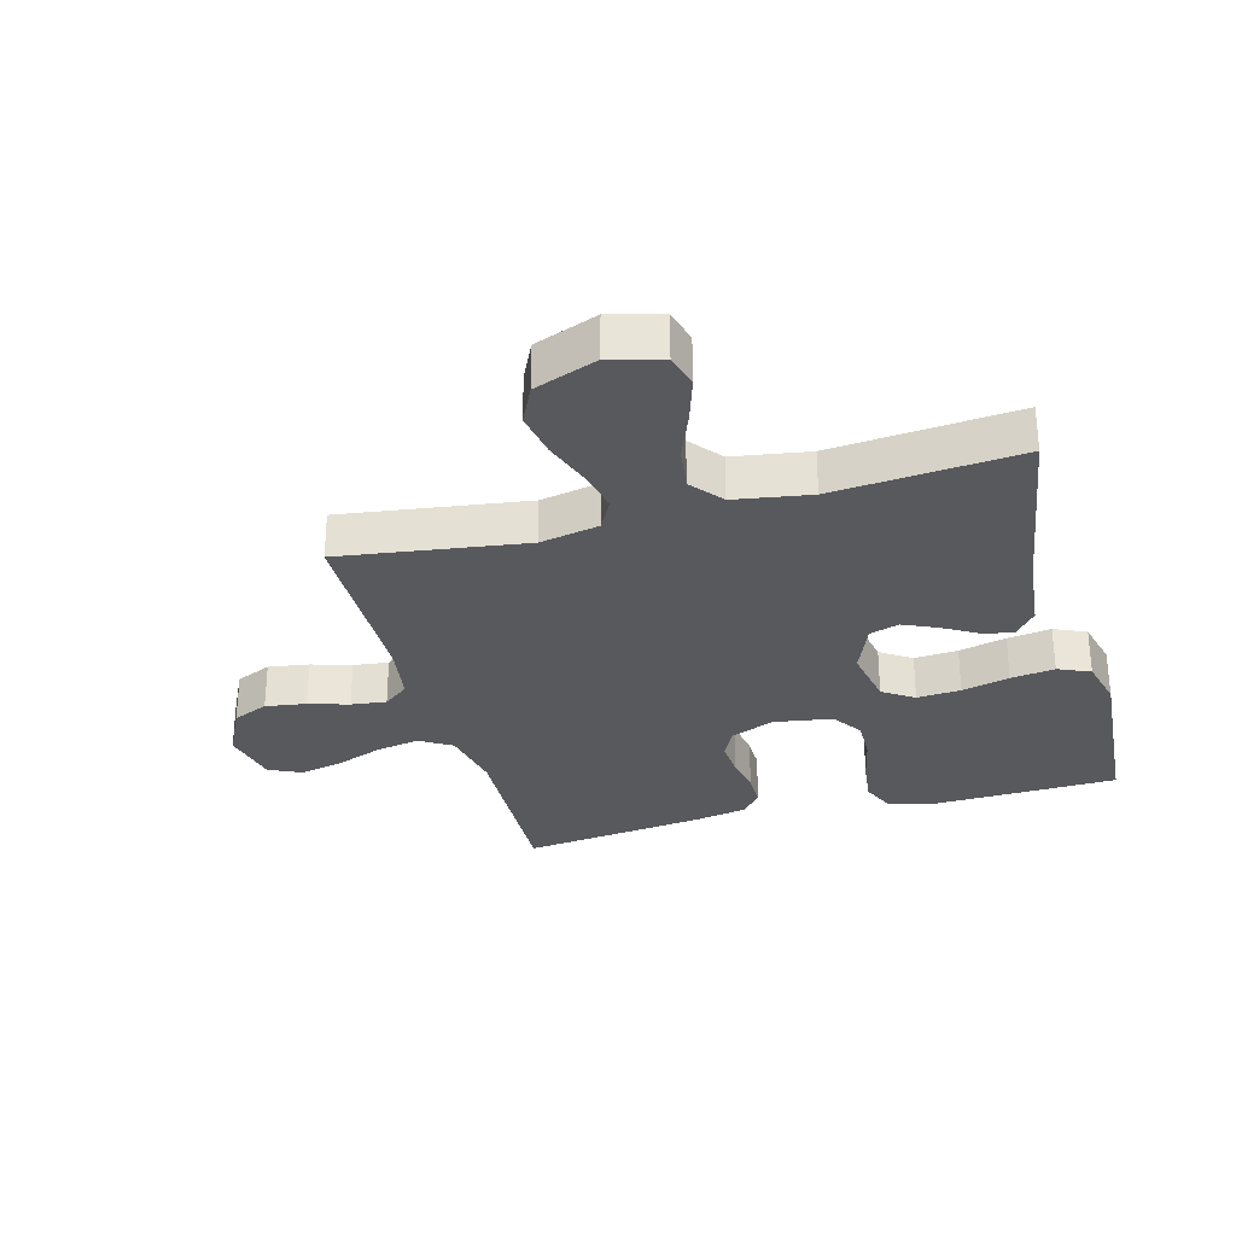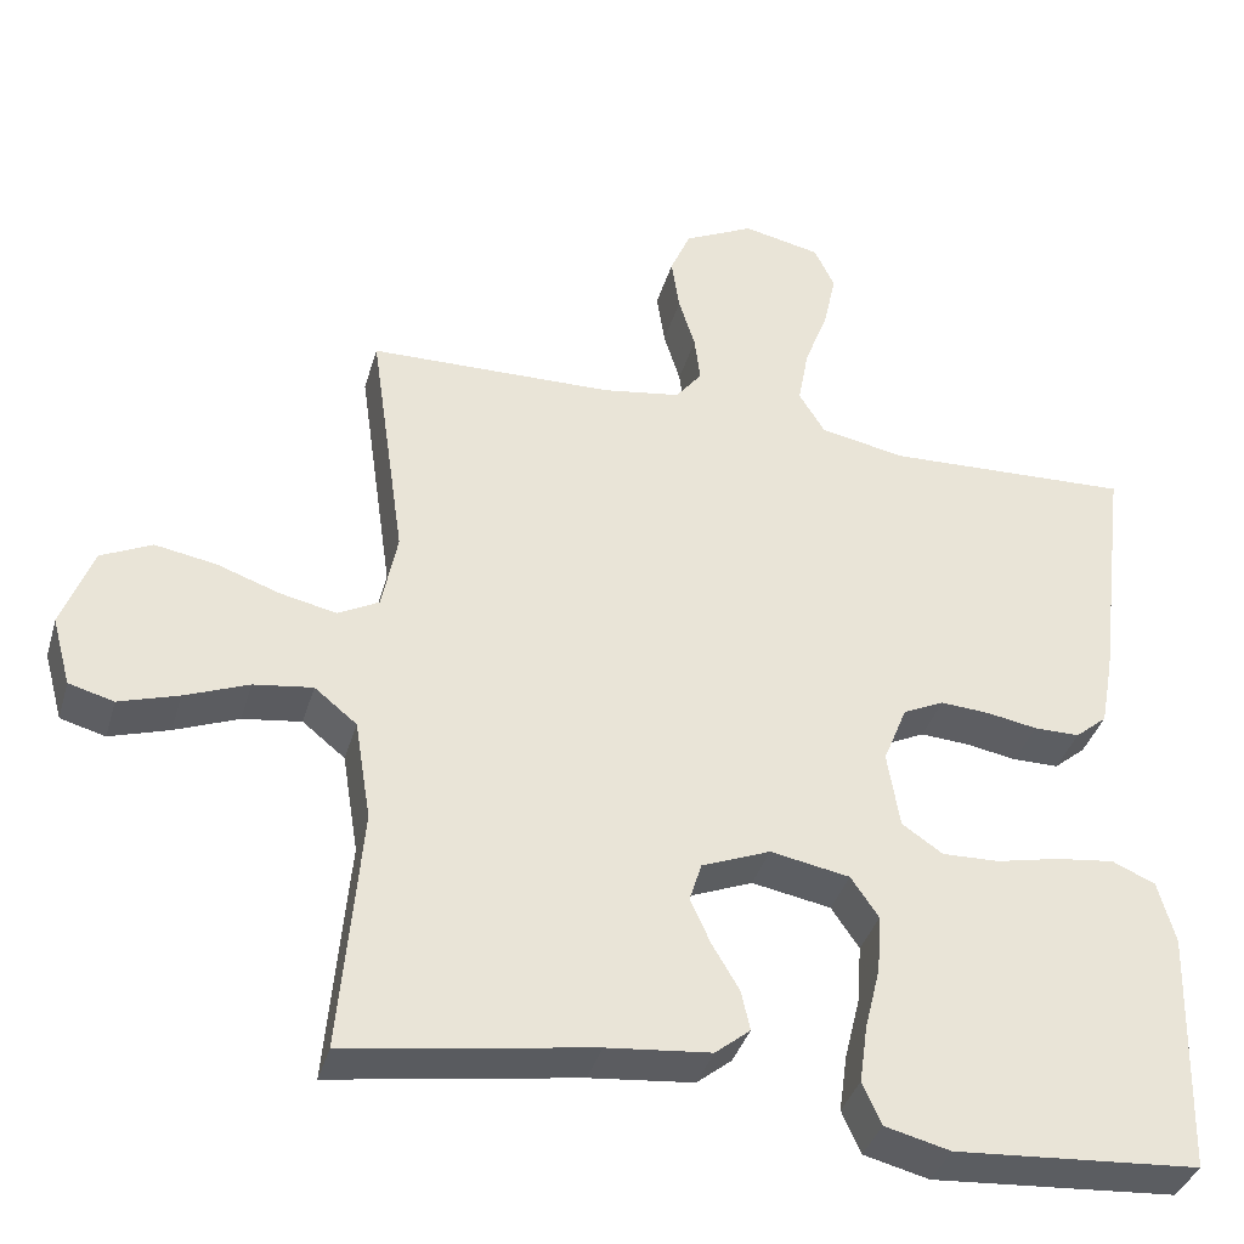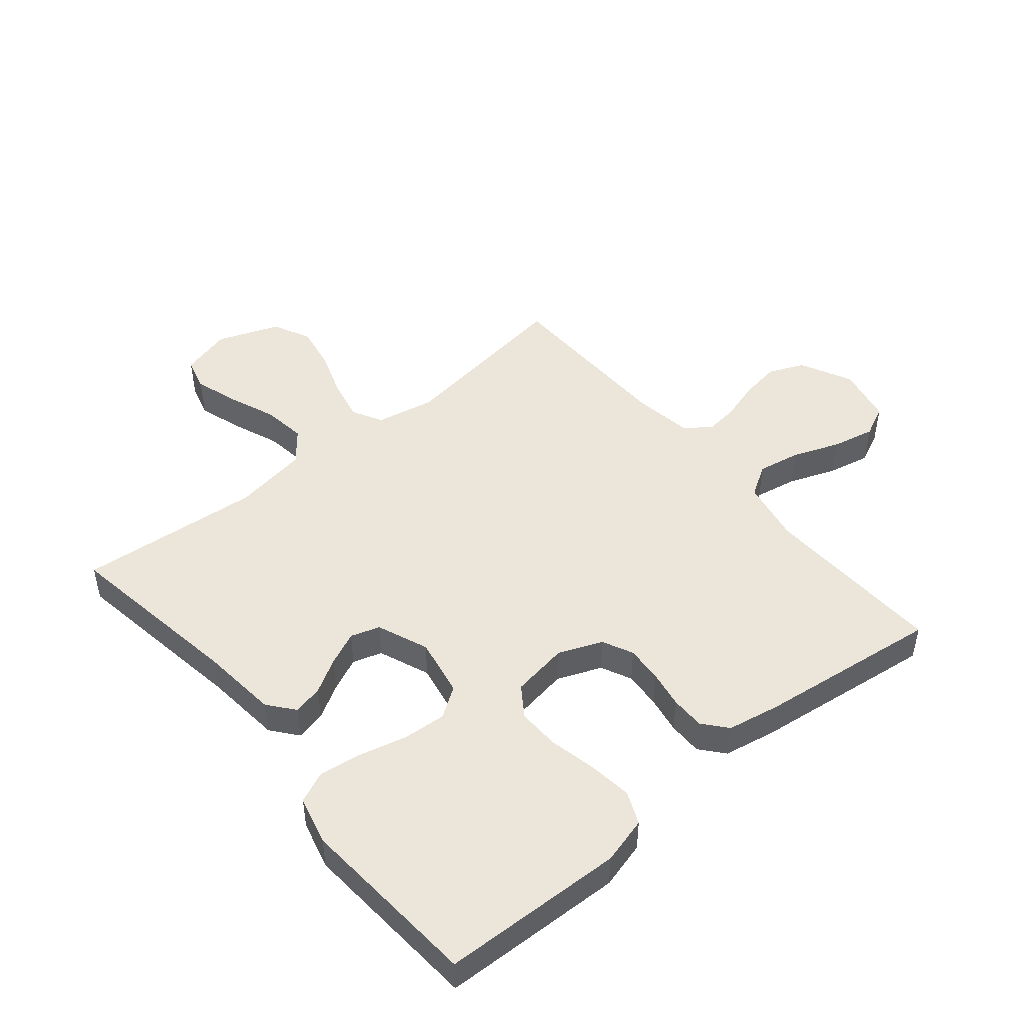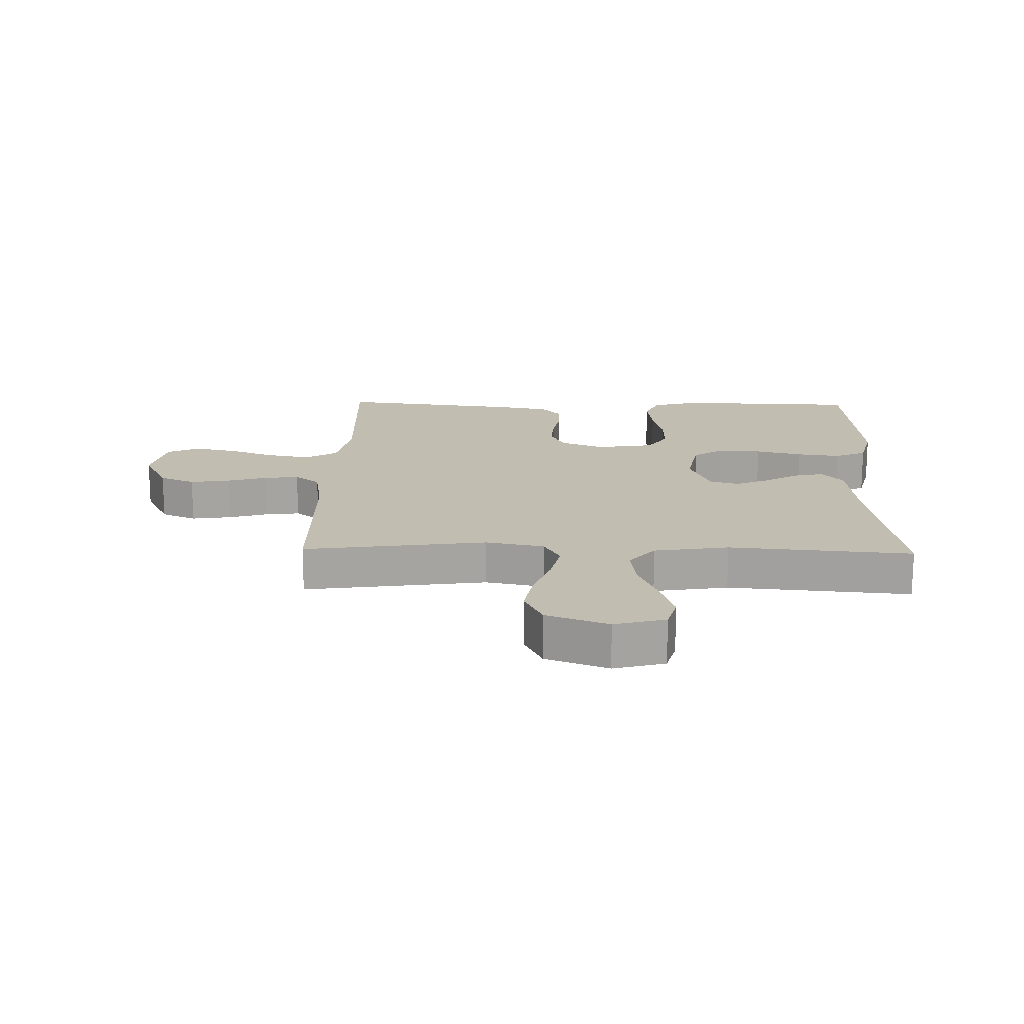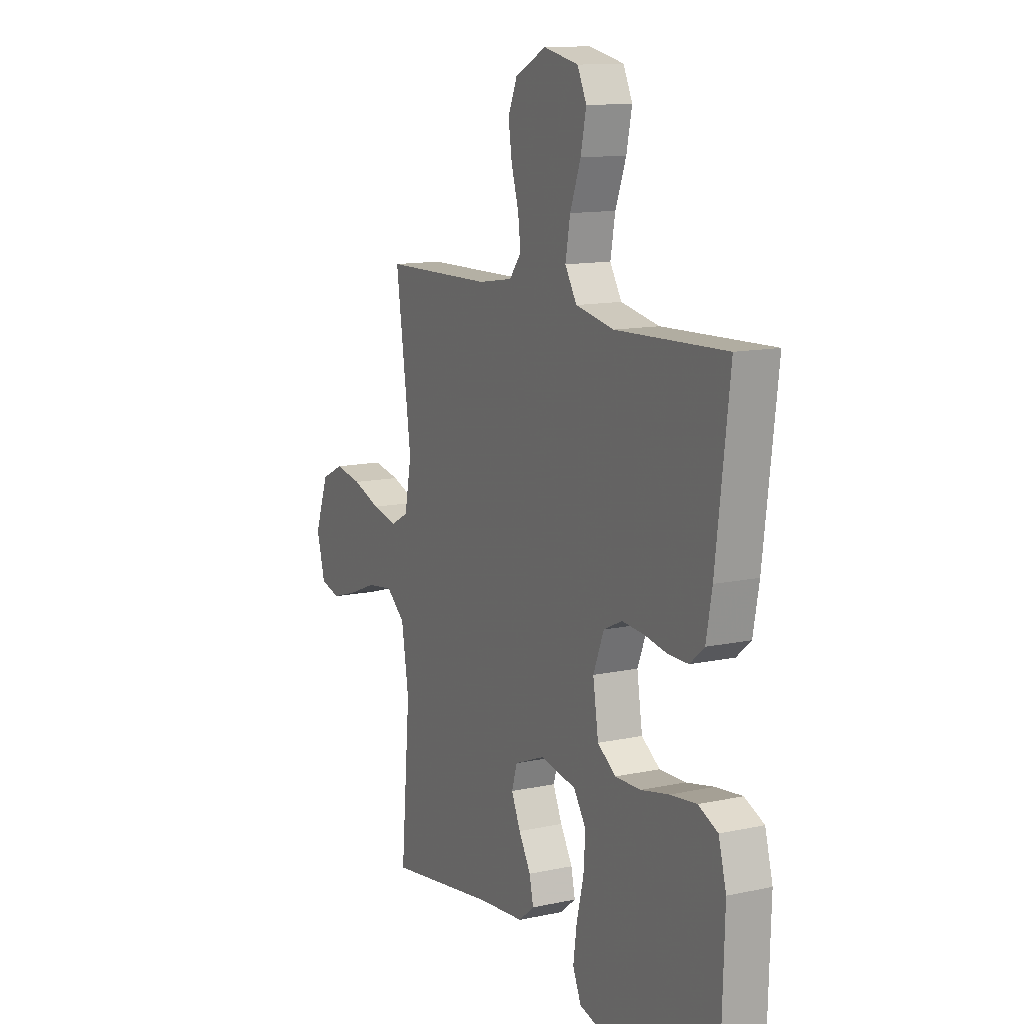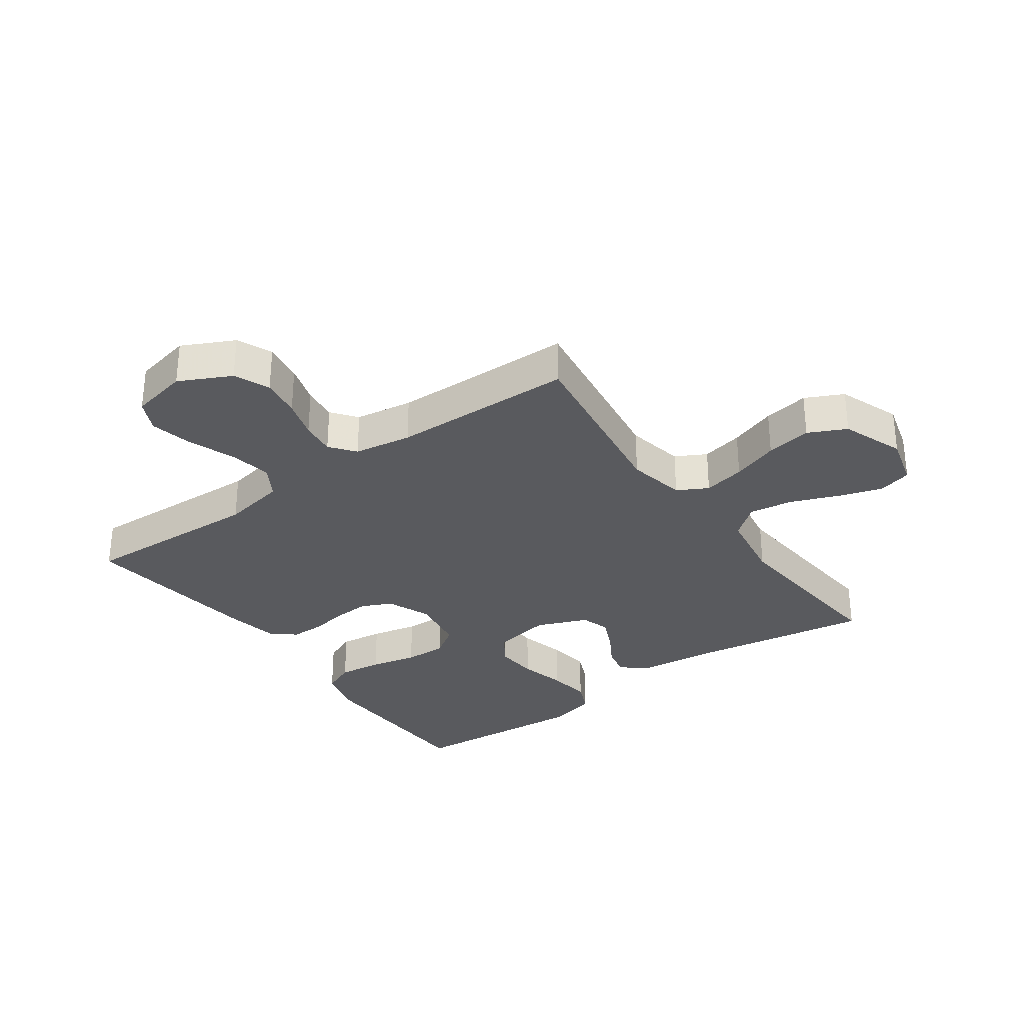
<metadata>
{"format":"obj","ext":"obj","renderer":"f3d","projection":"perspective","resolution":1024,"background":"white","views":[{"elev":-30.2,"azim":105.4,"up":"+Y"},{"elev":-37.5,"azim":164.3,"up":"+Z"},{"elev":47.5,"azim":-129.6,"up":"+Y"},{"elev":17.0,"azim":91.4,"up":"+Y"},{"elev":12.5,"azim":-116.7,"up":"+Z"},{"elev":-31.3,"azim":35.6,"up":"+Y"}]}
</metadata>
<code>
v 0.5 0.07 -0.5
v 0.2 0.07 -0.453
v 0.073 0.07 -0.44
v 0.03 0.07 -0.405
v 0.041 0.07 -0.356
v 0.074 0.07 -0.3
v 0.099 0.07 -0.245
v 0.084 0.07 -0.197
v 0 0.07 -0.163
v -0.097 0.07 -0.181
v -0.131 0.07 -0.231
v -0.126 0.07 -0.302
v -0.107 0.07 -0.379
v -0.097 0.07 -0.45
v -0.12 0.07 -0.502
v -0.2 0.07 -0.522
v -0.5 0.07 -0.5
v -0.509 0.07 -0.2
v -0.488 0.07 -0.123
v -0.435 0.07 -0.1
v -0.363 0.07 -0.109
v -0.286 0.07 -0.126
v -0.216 0.07 -0.128
v -0.166 0.07 -0.094
v -0.151 0.07 0
v -0.18 0.07 0.072
v -0.23 0.07 0.096
v -0.29 0.07 0.092
v -0.352 0.07 0.081
v -0.408 0.07 0.081
v -0.447 0.07 0.114
v -0.463 0.07 0.2
v -0.5 0.07 0.5
v -0.2 0.07 0.488
v -0.095 0.07 0.508
v -0.063 0.07 0.56
v -0.076 0.07 0.631
v -0.105 0.07 0.708
v -0.12 0.07 0.778
v -0.095 0.07 0.83
v 0 0.07 0.85
v 0.085 0.07 0.808
v 0.11 0.07 0.75
v 0.1 0.07 0.684
v 0.08 0.07 0.619
v 0.073 0.07 0.562
v 0.105 0.07 0.521
v 0.2 0.07 0.506
v 0.5 0.07 0.5
v 0.457 0.07 0.2
v 0.476 0.07 0.104
v 0.526 0.07 0.077
v 0.595 0.07 0.092
v 0.672 0.07 0.119
v 0.747 0.07 0.132
v 0.809 0.07 0.102
v 0.847 0.07 0
v 0.824 0.07 -0.084
v 0.769 0.07 -0.099
v 0.696 0.07 -0.076
v 0.618 0.07 -0.045
v 0.546 0.07 -0.035
v 0.494 0.07 -0.077
v 0.474 0.07 -0.2
v 0.5 0 -0.5
v 0.2 0 -0.453
v 0.073 0 -0.44
v 0.03 0 -0.405
v 0.041 0 -0.356
v 0.074 0 -0.3
v 0.099 0 -0.245
v 0.084 0 -0.197
v 0 0 -0.163
v -0.097 0 -0.181
v -0.131 0 -0.231
v -0.126 0 -0.302
v -0.107 0 -0.379
v -0.097 0 -0.45
v -0.12 0 -0.502
v -0.2 0 -0.522
v -0.5 0 -0.5
v -0.509 0 -0.2
v -0.488 0 -0.123
v -0.435 0 -0.1
v -0.363 0 -0.109
v -0.286 0 -0.126
v -0.216 0 -0.128
v -0.166 0 -0.094
v -0.151 0 0
v -0.18 0 0.072
v -0.23 0 0.096
v -0.29 0 0.092
v -0.352 0 0.081
v -0.408 0 0.081
v -0.447 0 0.114
v -0.463 0 0.2
v -0.5 0 0.5
v -0.2 0 0.488
v -0.095 0 0.508
v -0.063 0 0.56
v -0.076 0 0.631
v -0.105 0 0.708
v -0.12 0 0.778
v -0.095 0 0.83
v 0 0 0.85
v 0.085 0 0.808
v 0.11 0 0.75
v 0.1 0 0.684
v 0.08 0 0.619
v 0.073 0 0.562
v 0.105 0 0.521
v 0.2 0 0.506
v 0.5 0 0.5
v 0.457 0 0.2
v 0.476 0 0.104
v 0.526 0 0.077
v 0.595 0 0.092
v 0.672 0 0.119
v 0.747 0 0.132
v 0.809 0 0.102
v 0.847 0 0
v 0.824 0 -0.084
v 0.769 0 -0.099
v 0.696 0 -0.076
v 0.618 0 -0.045
v 0.546 0 -0.035
v 0.494 0 -0.077
v 0.474 0 -0.2
f 58 59 60 61
f 56 57 58 61
f 56 61 62
f 53 54 55 56
f 52 53 56 62
f 51 52 62 63
f 48 49 50
f 47 48 50 51
f 42 43 44 45
f 42 45 46
f 41 42 46
f 40 41 46
f 37 38 39 40
f 36 37 40 46
f 35 36 46 47
f 31 32 33 34
f 28 29 30 31
f 27 28 31 34
f 26 27 34 35
f 19 20 21 22
f 19 22 23
f 18 19 23
f 17 18 23
f 16 17 23 24
f 12 13 14 15
f 11 12 15 16
f 3 4 5 6
f 2 3 6 7
f 64 1 2 7
f 63 64 7 8
f 51 63 8 9
f 47 51 9 10
f 25 26 35 47
f 25 47 10 11
f 11 16 24 25
f 125 124 123 122
f 125 122 121 120
f 126 125 120
f 120 119 118 117
f 126 120 117 116
f 127 126 116 115
f 114 113 112
f 115 114 112 111
f 109 108 107 106
f 110 109 106
f 110 106 105
f 110 105 104
f 104 103 102 101
f 110 104 101 100
f 111 110 100 99
f 98 97 96 95
f 95 94 93 92
f 98 95 92 91
f 99 98 91 90
f 86 85 84 83
f 87 86 83
f 87 83 82
f 87 82 81
f 88 87 81 80
f 79 78 77 76
f 80 79 76 75
f 70 69 68 67
f 71 70 67 66
f 71 66 65 128
f 72 71 128 127
f 73 72 127 115
f 74 73 115 111
f 111 99 90 89
f 75 74 111 89
f 89 88 80 75
f 1 65 66 2
f 2 66 67 3
f 3 67 68 4
f 4 68 69 5
f 5 69 70 6
f 6 70 71 7
f 7 71 72 8
f 8 72 73 9
f 9 73 74 10
f 10 74 75 11
f 11 75 76 12
f 12 76 77 13
f 13 77 78 14
f 14 78 79 15
f 15 79 80 16
f 16 80 81 17
f 17 81 82 18
f 18 82 83 19
f 19 83 84 20
f 20 84 85 21
f 21 85 86 22
f 22 86 87 23
f 23 87 88 24
f 24 88 89 25
f 25 89 90 26
f 26 90 91 27
f 27 91 92 28
f 28 92 93 29
f 29 93 94 30
f 30 94 95 31
f 31 95 96 32
f 32 96 97 33
f 33 97 98 34
f 34 98 99 35
f 35 99 100 36
f 36 100 101 37
f 37 101 102 38
f 38 102 103 39
f 39 103 104 40
f 40 104 105 41
f 41 105 106 42
f 42 106 107 43
f 43 107 108 44
f 44 108 109 45
f 45 109 110 46
f 46 110 111 47
f 47 111 112 48
f 48 112 113 49
f 49 113 114 50
f 50 114 115 51
f 51 115 116 52
f 52 116 117 53
f 53 117 118 54
f 54 118 119 55
f 55 119 120 56
f 56 120 121 57
f 57 121 122 58
f 58 122 123 59
f 59 123 124 60
f 60 124 125 61
f 61 125 126 62
f 62 126 127 63
f 63 127 128 64
f 64 128 65 1

</code>
